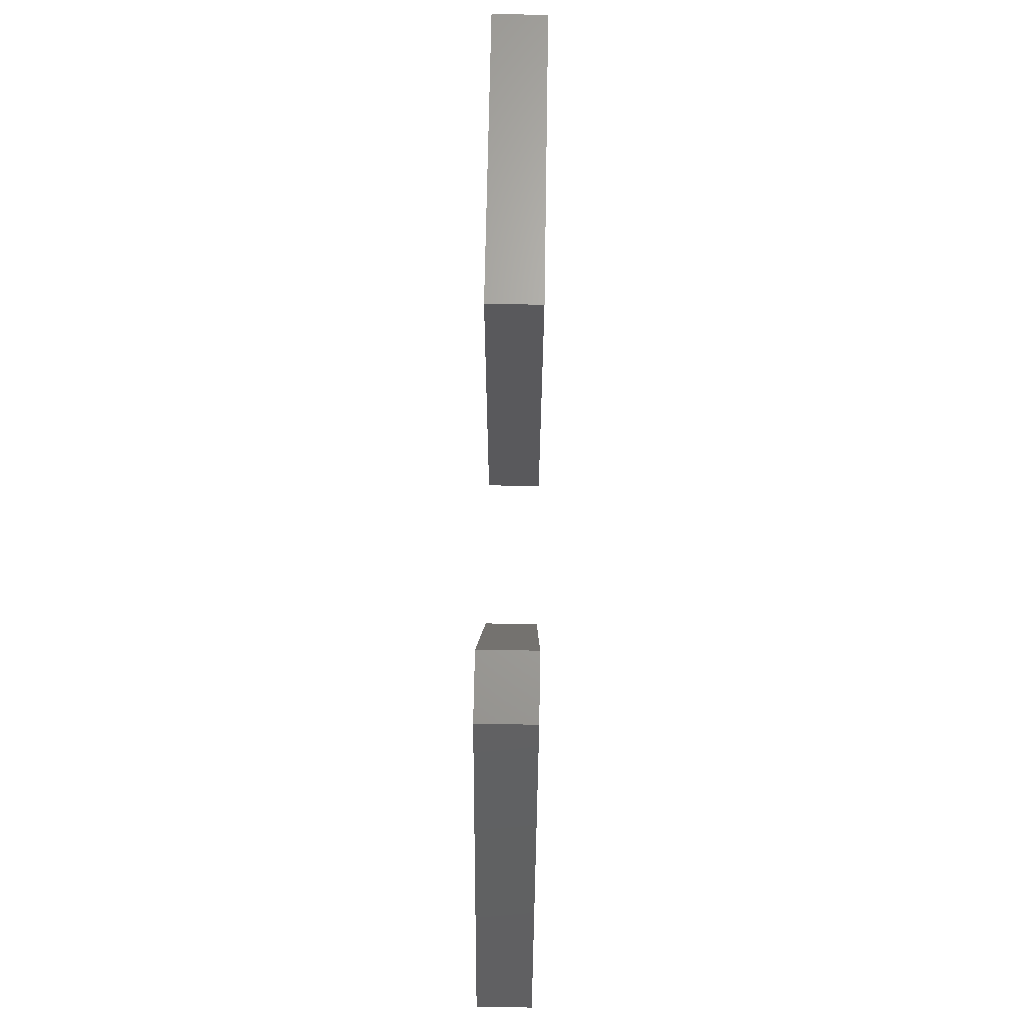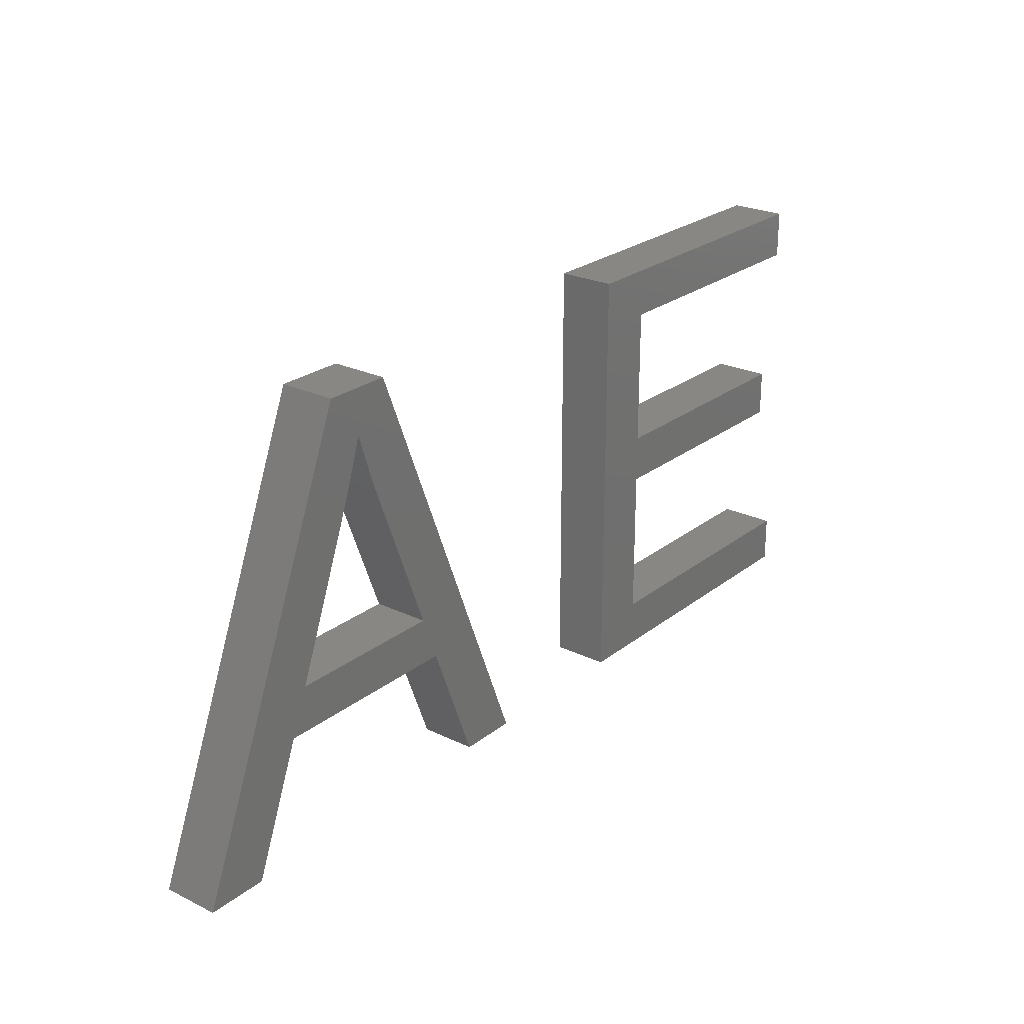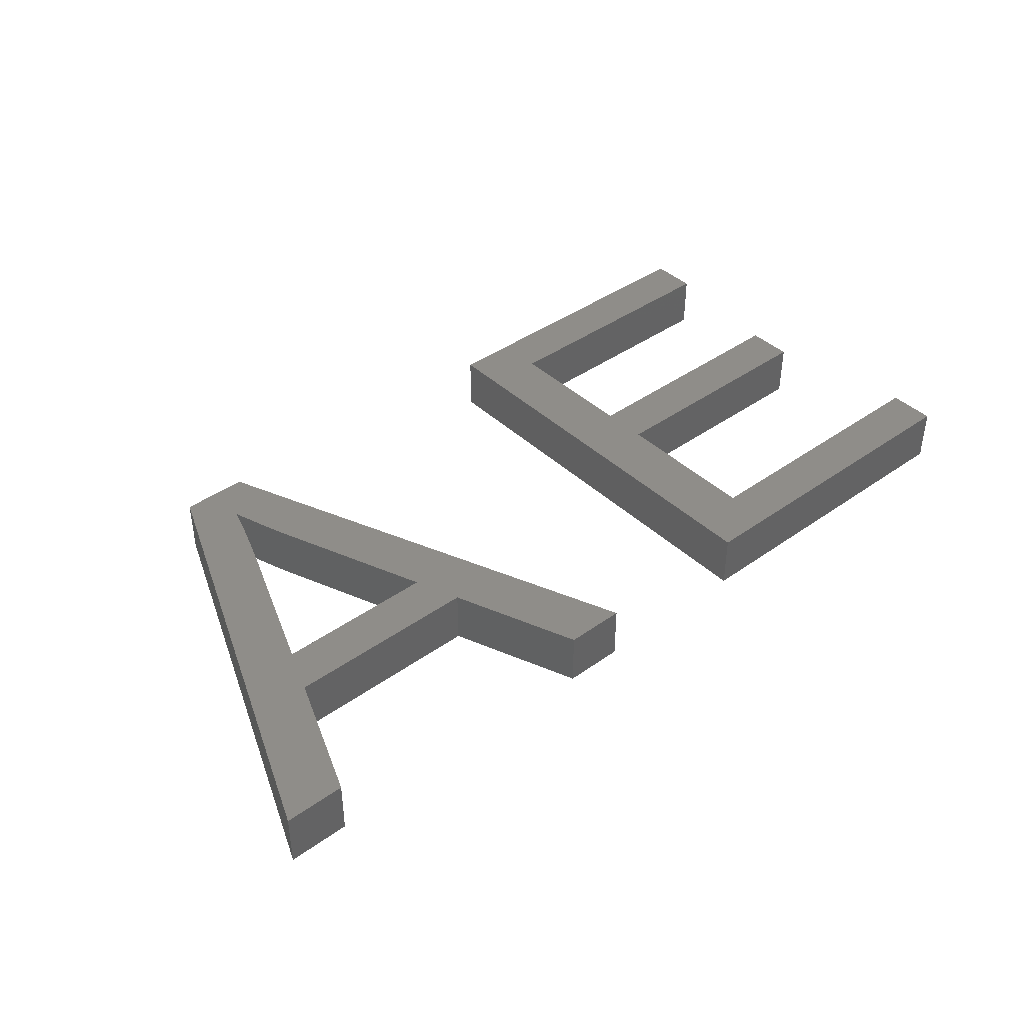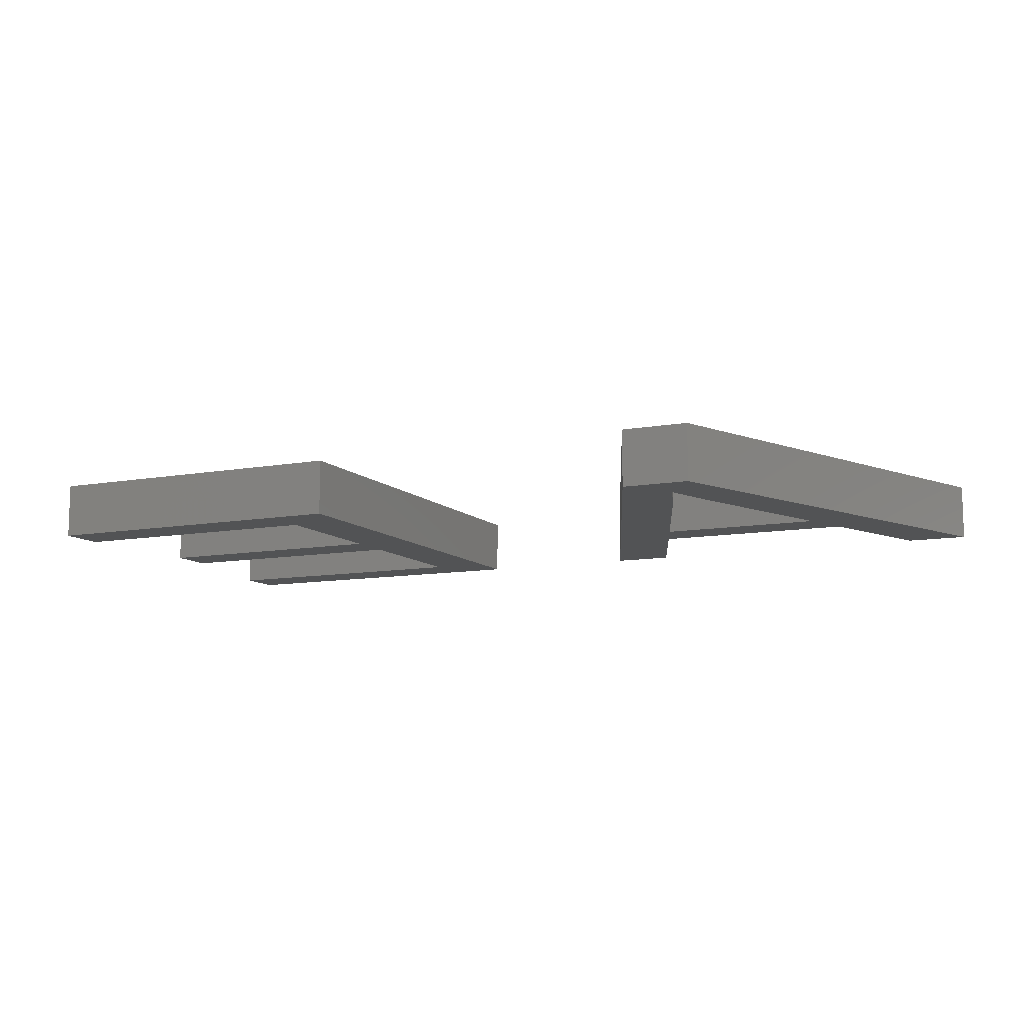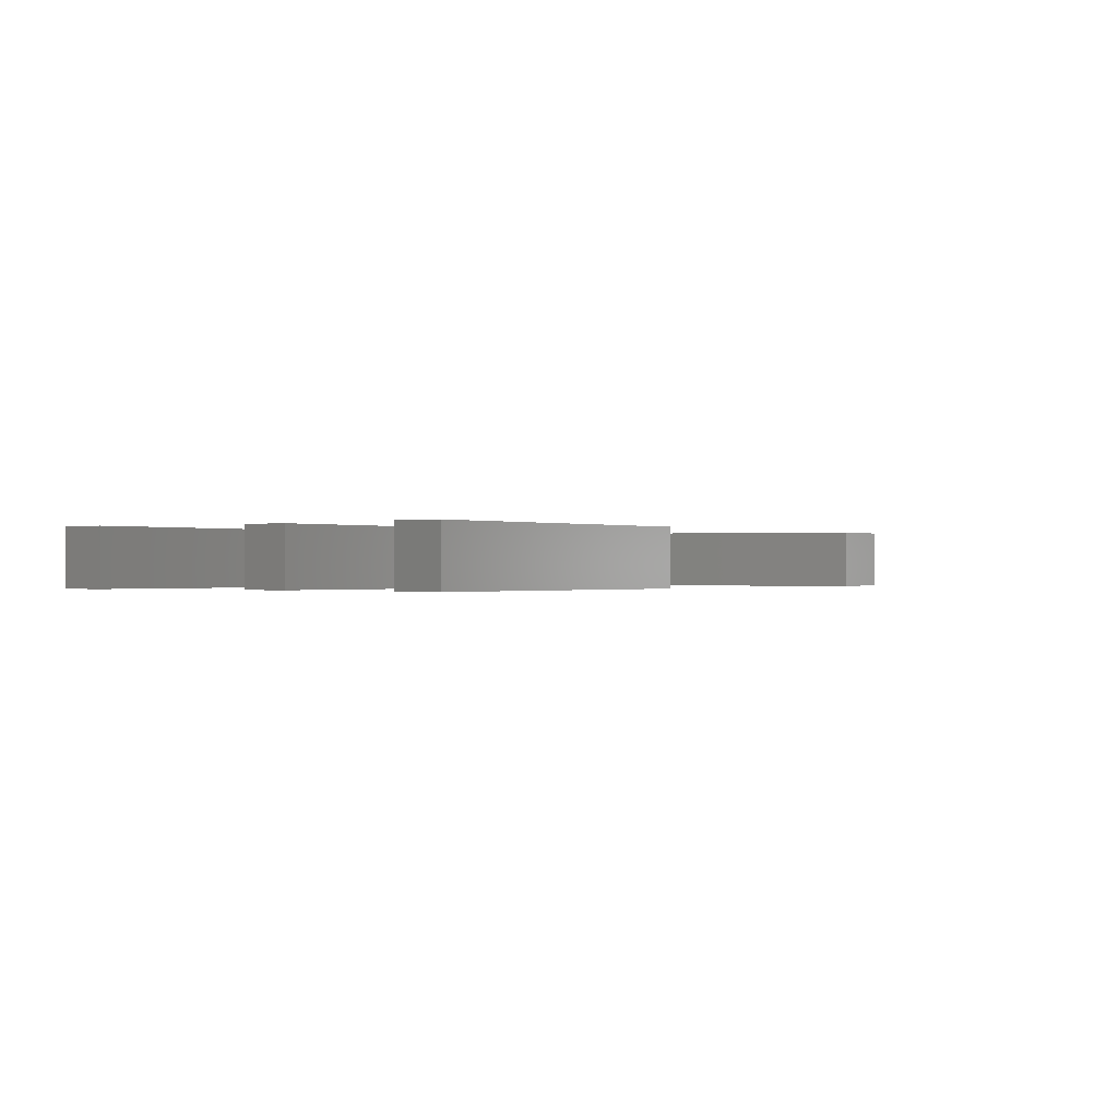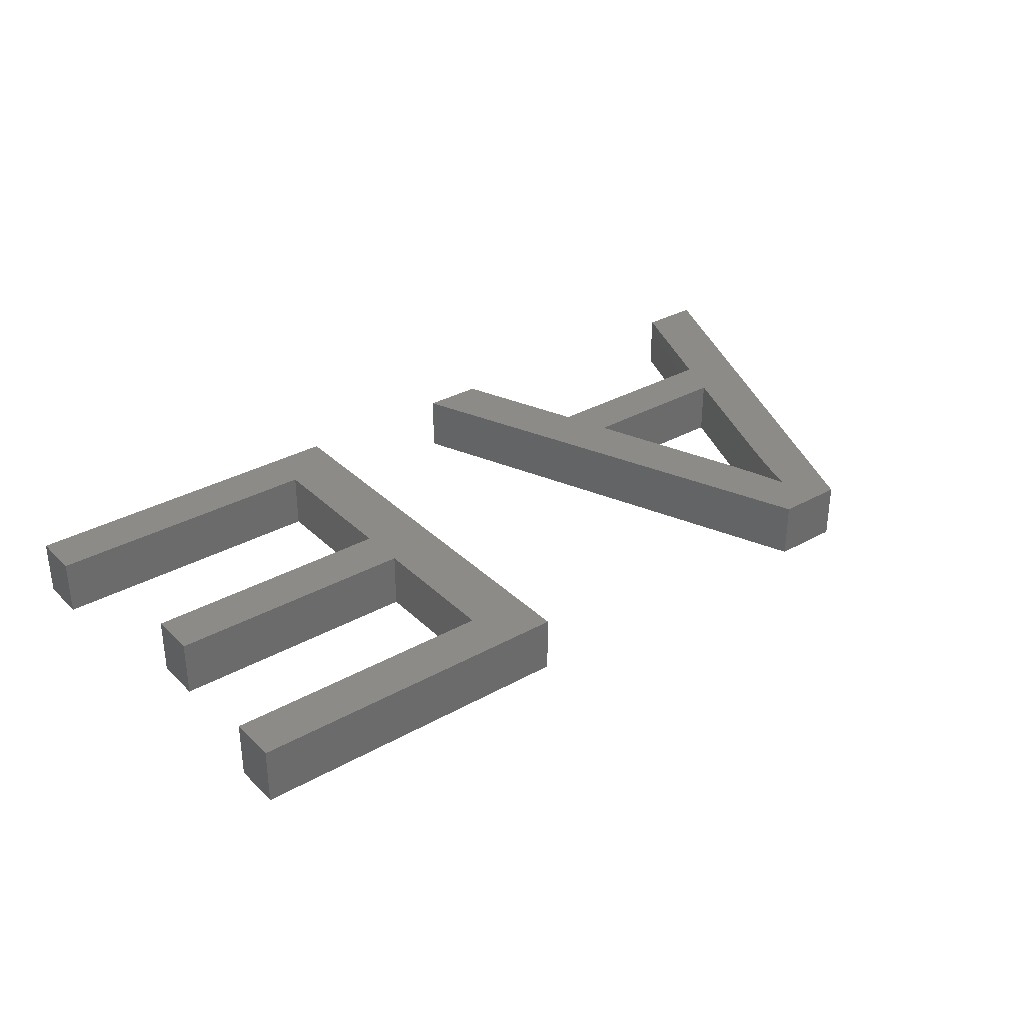
<metadata>
{"format":"stl","ext":"stl","renderer":"f3d","projection":"perspective","resolution":1024,"background":"white","views":[{"elev":67.7,"azim":-89.0,"up":"+Y"},{"elev":24.5,"azim":-51.6,"up":"+Y"},{"elev":40.8,"azim":-41.1,"up":"+Z"},{"elev":-10.4,"azim":-155.0,"up":"+Z"},{"elev":-0.3,"azim":126.4,"up":"+Z"},{"elev":33.0,"azim":142.4,"up":"+Z"}]}
</metadata>
<code>
# stl→obj: 58 verts, 112 faces
v 8.043 5 2
v 14.27 20.3 2
v 12.57 11.08 2
v 11.94 9.464 2
v 18.89 9.464 2
v 22.74 5 2
v 20.63 5 2
v 18.27 11.08 2
v 16.62 20.3 2
v 40.19 20.3 2
v 40.19 18.6 2
v 30.69 18.6 2
v 10.19 5 2
v 14.52 16.11 2
v 14.84 17 2
v 15.41 18.73 2
v 15.71 17.83 2
v 15.11 17.77 2
v 15.91 17.22 2
v 16.11 16.66 2
v 40.64 6.692 2
v 40.64 5 2
v 30.69 6.692 2
v 28.62 5 2
v 39.54 13.7 2
v 39.54 12.03 2
v 30.69 13.7 2
v 30.69 12.03 2
v 28.62 20.3 2
v 12.57 11.08 4
v 14.27 20.3 4
v 8.043 5 4
v 11.94 9.464 4
v 20.63 5 4
v 22.74 5 4
v 18.89 9.464 4
v 16.62 20.3 4
v 18.27 11.08 4
v 30.69 18.6 4
v 40.19 18.6 4
v 40.19 20.3 4
v 10.19 5 4
v 14.84 17 4
v 14.52 16.11 4
v 15.71 17.83 4
v 15.41 18.73 4
v 15.11 17.77 4
v 15.91 17.22 4
v 16.11 16.66 4
v 30.69 6.692 4
v 40.64 5 4
v 40.64 6.692 4
v 28.62 5 4
v 30.69 13.7 4
v 39.54 12.03 4
v 39.54 13.7 4
v 30.69 12.03 4
v 28.62 20.3 4
f 1 2 3
f 3 4 1
f 5 6 7
f 8 9 6
f 10 11 12
f 3 8 5
f 13 1 4
f 5 8 6
f 14 2 15
f 4 3 5
f 3 2 14
f 16 9 17
f 15 2 18
f 18 2 16
f 16 2 9
f 17 9 19
f 19 9 20
f 20 9 8
f 21 22 23
f 23 22 24
f 25 26 27
f 27 26 28
f 29 12 27
f 29 10 12
f 23 24 28
f 27 28 29
f 28 24 29
f 30 31 32
f 32 33 30
f 34 35 36
f 35 37 38
f 39 40 41
f 36 38 30
f 33 32 42
f 35 38 36
f 43 31 44
f 36 30 33
f 44 31 30
f 45 37 46
f 47 31 43
f 46 31 47
f 37 31 46
f 48 37 45
f 49 37 48
f 38 37 49
f 50 51 52
f 53 51 50
f 54 55 56
f 57 55 54
f 54 39 58
f 39 41 58
f 57 53 50
f 58 57 54
f 58 53 57
f 5 33 4
f 5 36 33
f 7 36 5
f 7 34 36
f 6 34 7
f 6 35 34
f 9 35 6
f 9 37 35
f 2 37 9
f 2 31 37
f 1 31 2
f 1 32 31
f 13 32 1
f 13 42 32
f 4 42 13
f 4 33 42
f 14 44 3
f 30 3 44
f 15 43 14
f 44 14 43
f 18 47 15
f 43 15 47
f 16 46 18
f 47 18 46
f 17 45 16
f 46 16 45
f 19 48 17
f 45 17 48
f 20 49 19
f 48 19 49
f 8 38 20
f 49 20 38
f 3 30 8
f 38 8 30
f 23 52 21
f 23 50 52
f 28 50 23
f 28 57 50
f 26 57 28
f 26 55 57
f 25 55 26
f 25 56 55
f 27 56 25
f 27 54 56
f 12 54 27
f 12 39 54
f 11 39 12
f 11 40 39
f 10 40 11
f 10 41 40
f 29 41 10
f 29 58 41
f 24 58 29
f 24 53 58
f 22 53 24
f 22 51 53
f 21 51 22
f 21 52 51

</code>
